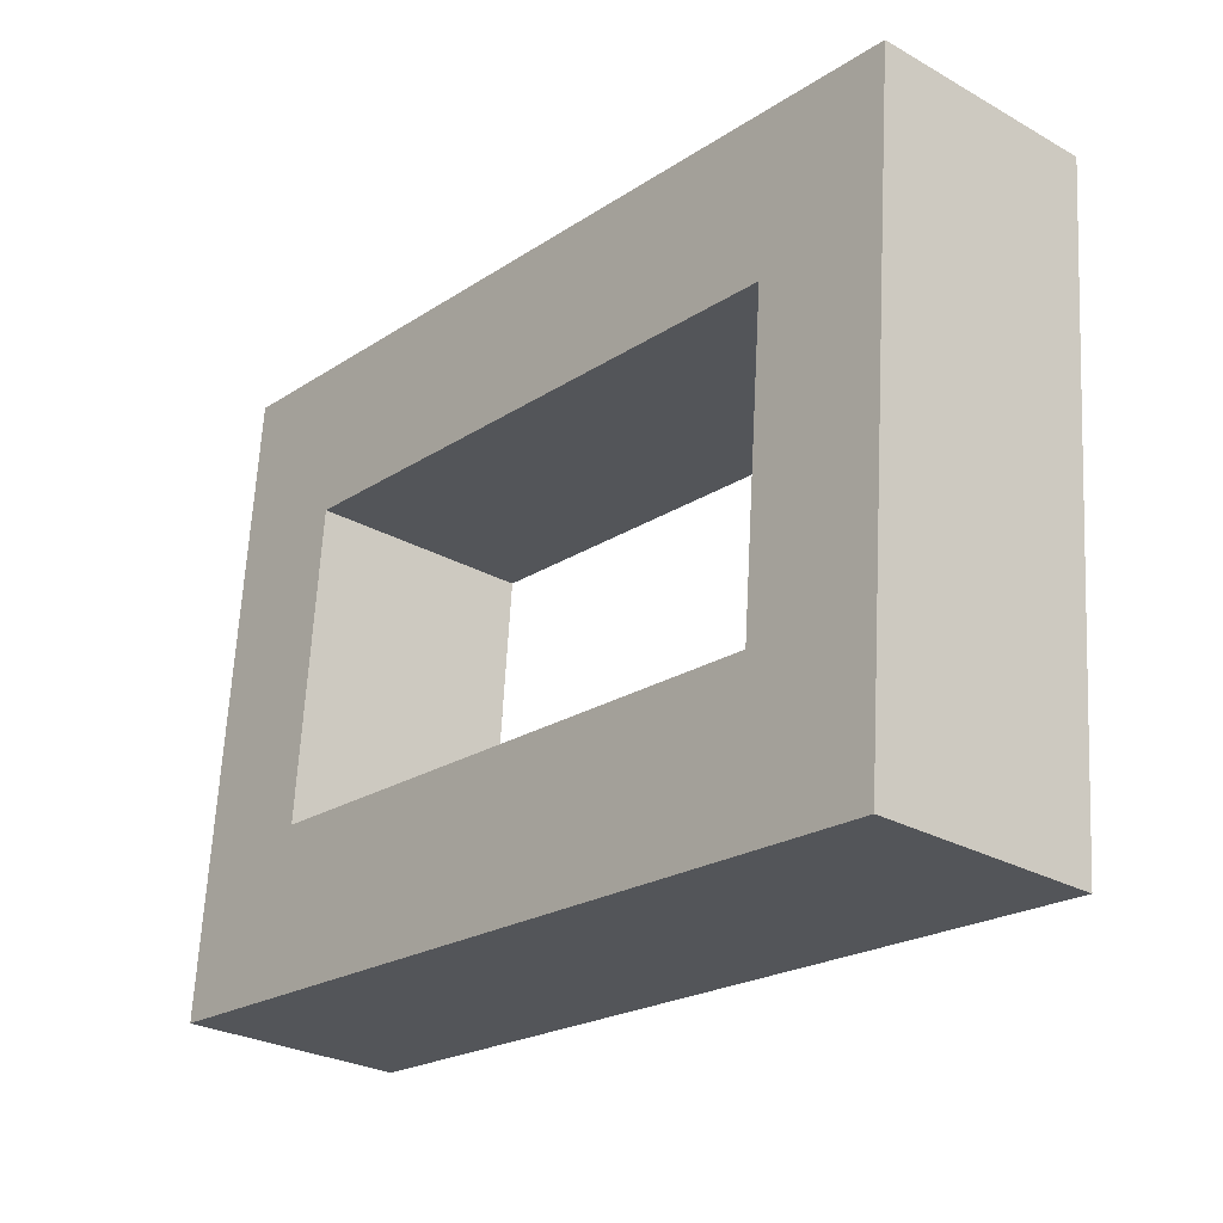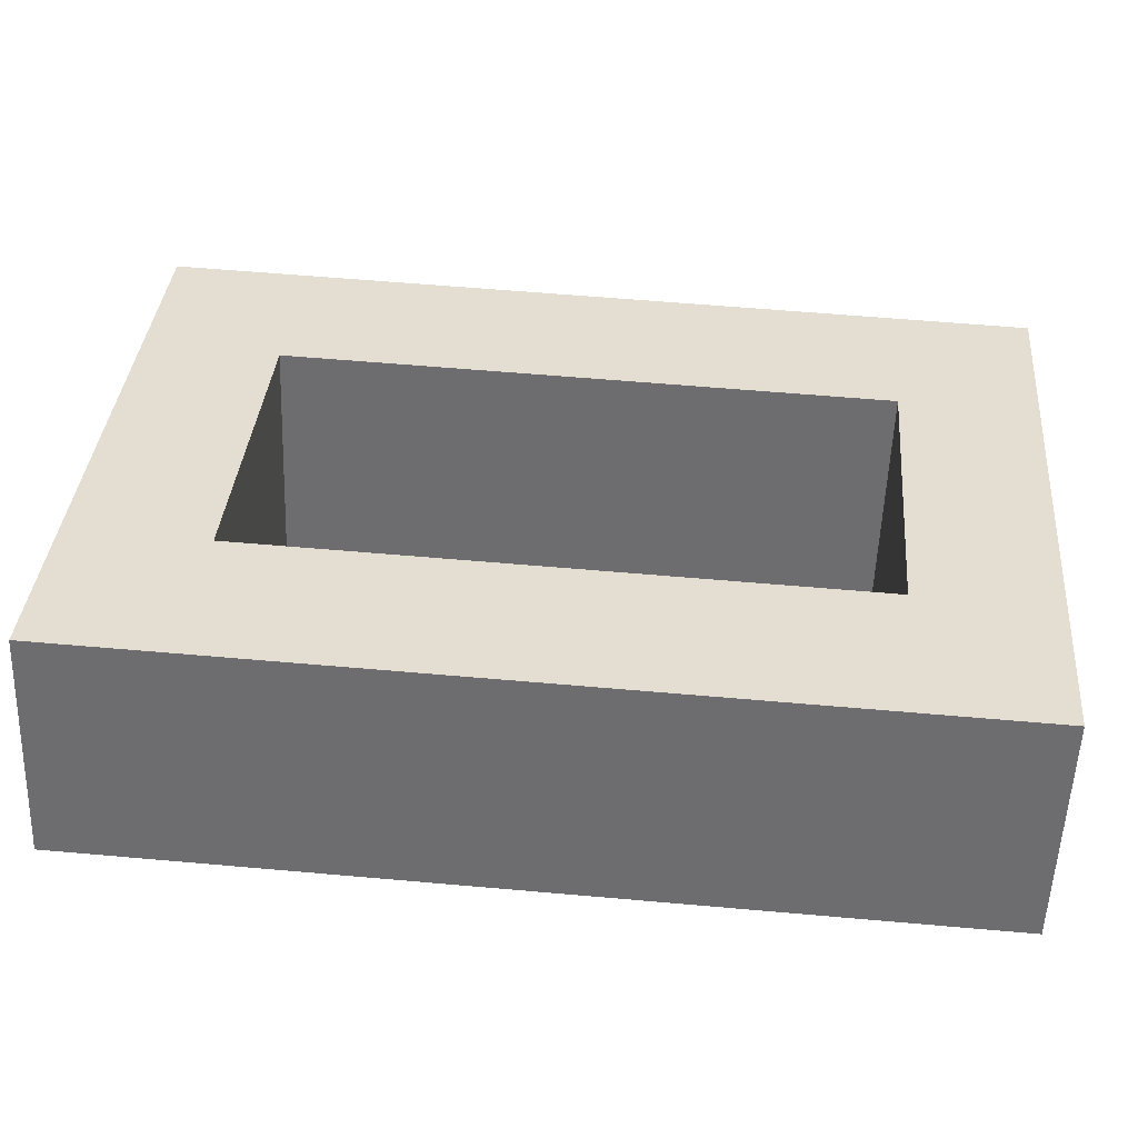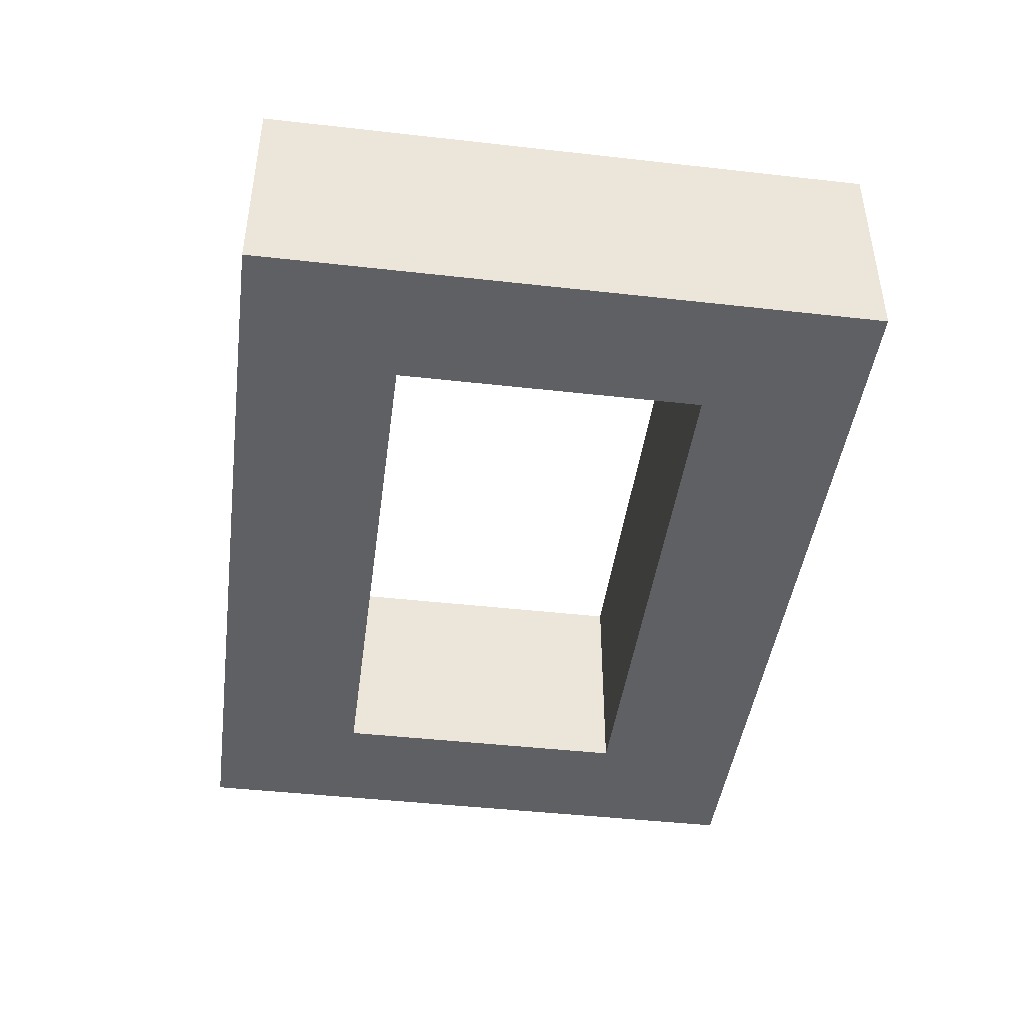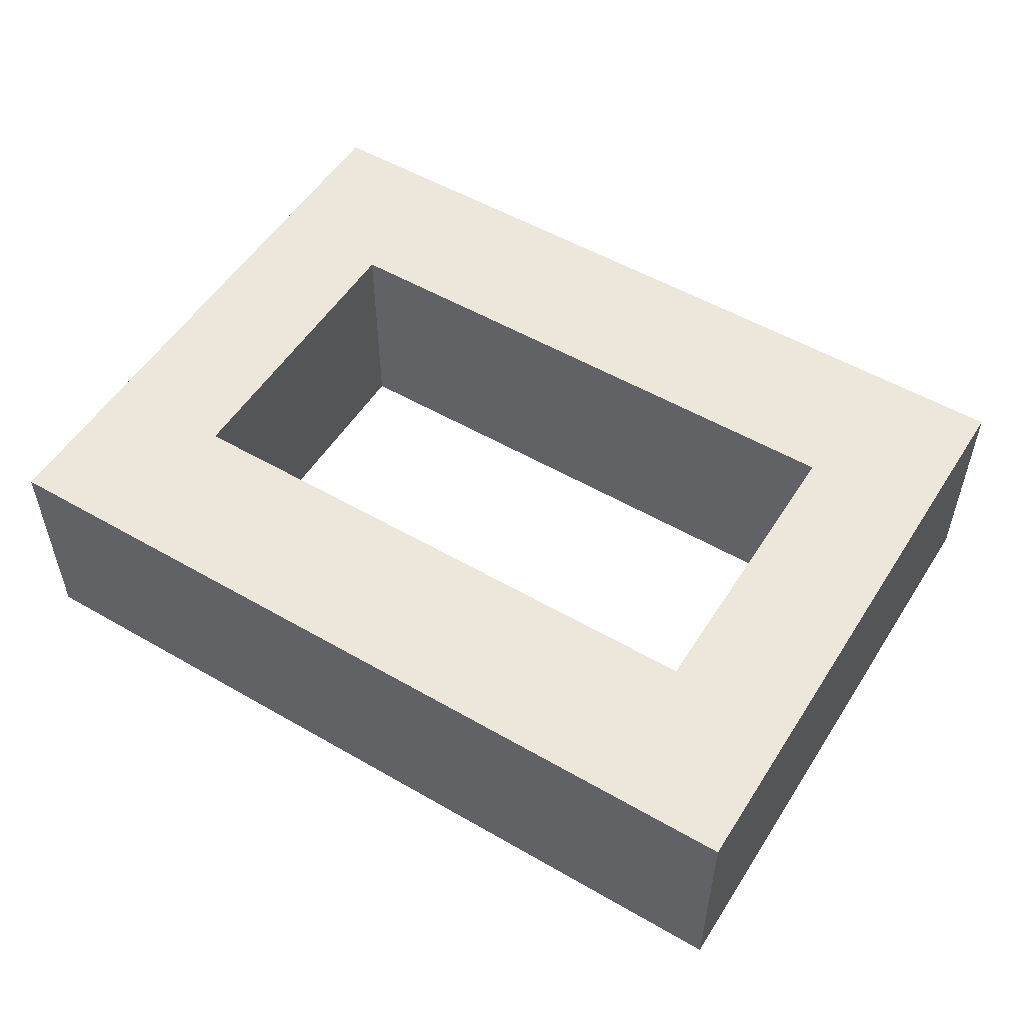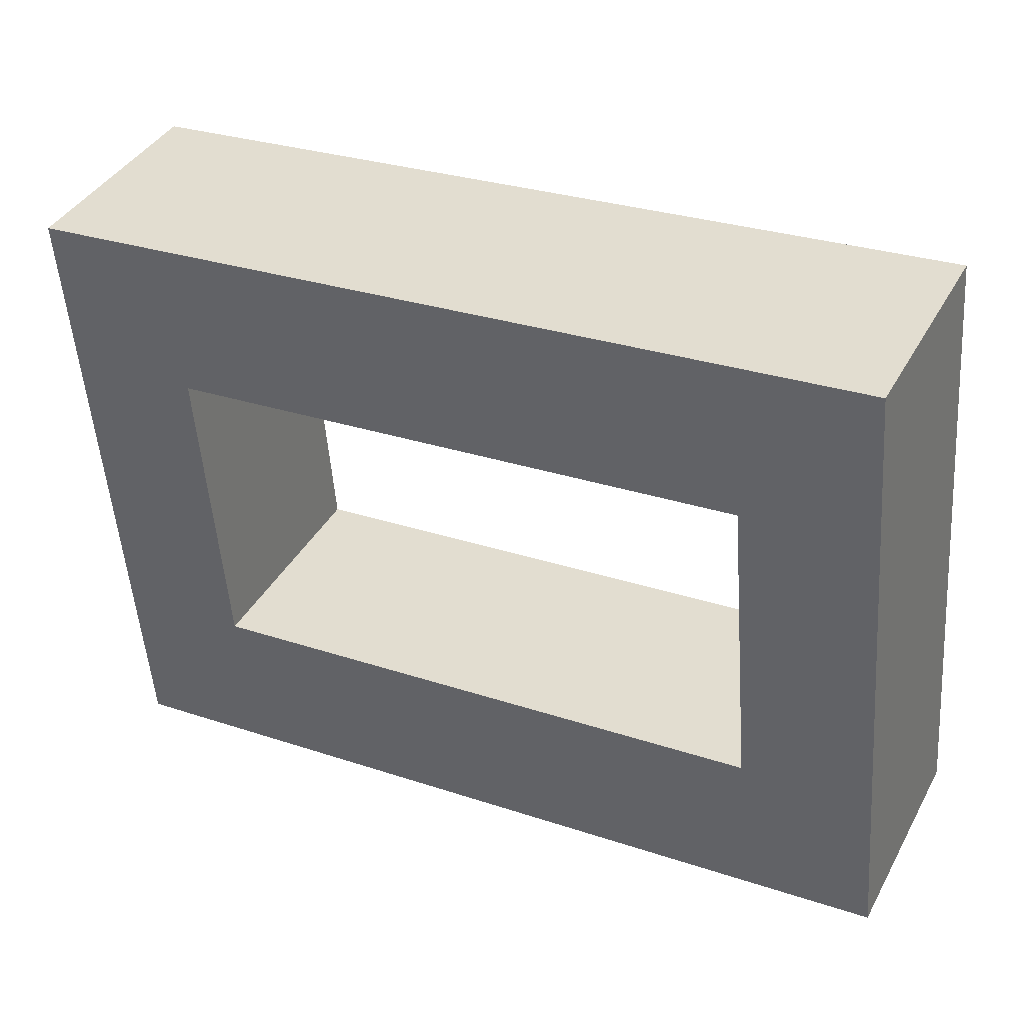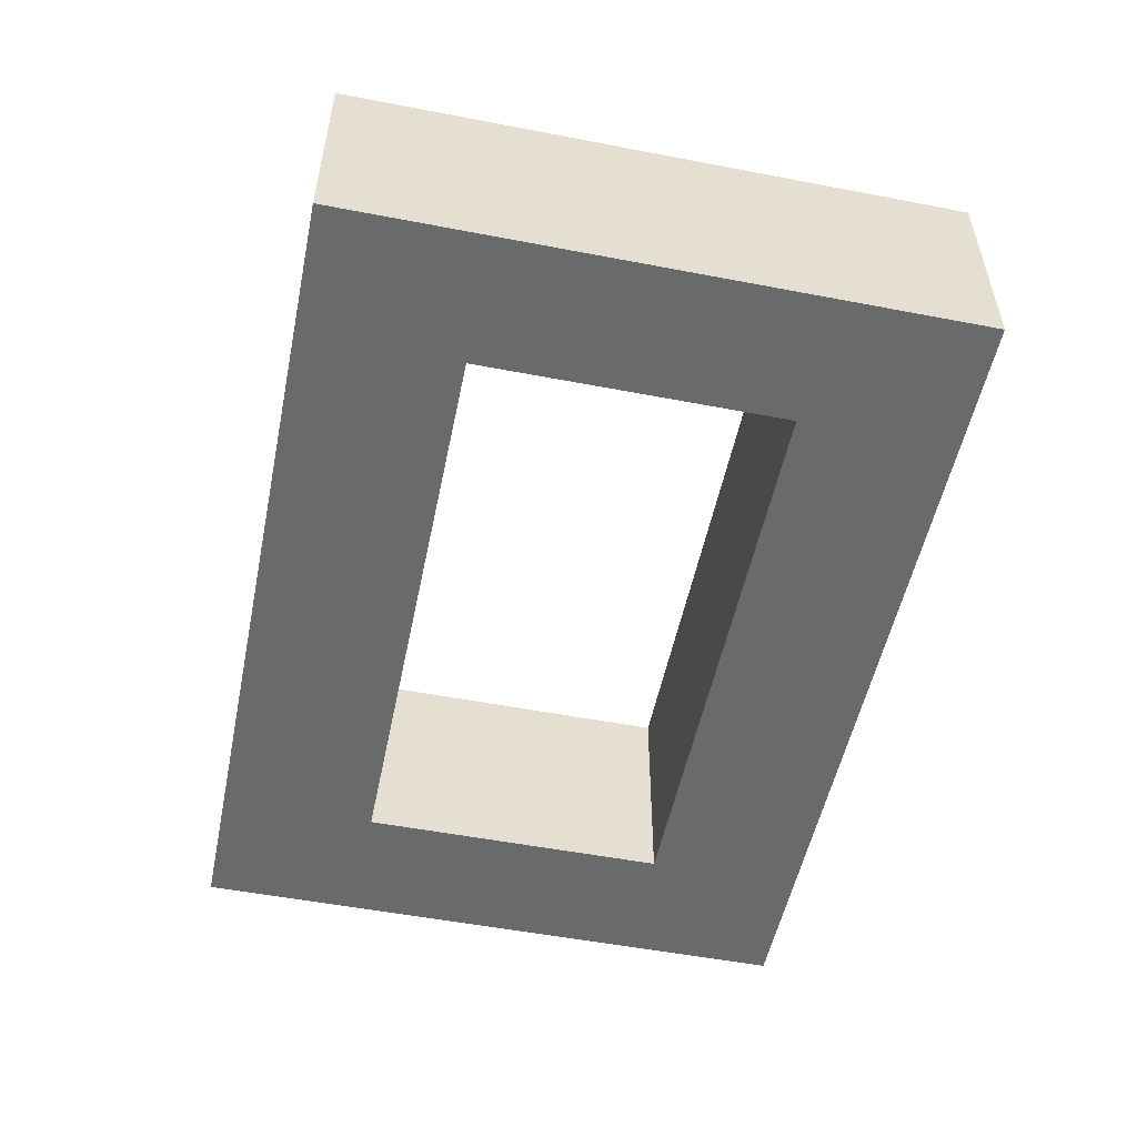
<metadata>
{"format":"obj","ext":"obj","renderer":"f3d","projection":"perspective","resolution":1024,"background":"white","views":[{"elev":-27.5,"azim":49.3,"up":"+Z"},{"elev":-54.5,"azim":-2.1,"up":"+Z"},{"elev":-44.2,"azim":87.2,"up":"+Y"},{"elev":53.2,"azim":36.5,"up":"+Y"},{"elev":39.3,"azim":-153.7,"up":"+Z"},{"elev":-52.9,"azim":-96.9,"up":"+Y"}]}
</metadata>
<code>
v  106 27.47 10.69
v  92.95 27.47 50.16
v  109.2 27.47 48.81
v  89.79 27.47 12.04
v  88.18 27.47 -7.316
v  104.4 27.47 -8.664
v  110.8 27.47 68.16
v  22.63 27.47 75.48
v  94.56 27.47 69.51
v  21.03 27.47 56.12
v  4.768 27.47 57.47
v  16.26 27.47 -1.349
v  0.0005862 27.47 -0.0008685
v  17.87 27.47 18.01
v  6.374 27.47 76.83
v  109.2 -2.989e-15 48.81
v  104.4 5.305e-16 -8.663
v  110.8 -4.174e-15 68.16
v  6.373 -4.704e-15 76.83
v  88.18 4.479e-16 -7.315
v  0 0 0
v  4.767 -3.519e-15 57.47
v  1.606 -1.185e-15 19.36
v  89.79 -7.375e-16 12.04
v  92.95 -3.071e-15 50.16
v  17.87 -1.103e-15 18.01
v  21.03 -3.436e-15 56.12
g defaultobject
f 1 2 3
f 2 1 4
f 4 1 5
f 5 1 6
f 7 8 9
f 8 7 10
f 10 7 3
f 10 3 2
f 11 12 13
f 12 11 14
f 12 14 5
f 14 11 10
f 10 11 15
f 10 15 8
f 4 5 14
f 6 16 17
f 16 6 1
f 16 1 18
f 18 1 3
f 18 3 7
f 19 8 15
f 8 19 18
f 8 18 9
f 9 18 7
f 13 20 21
f 20 13 12
f 20 12 5
f 20 5 17
f 17 5 6
f 15 22 19
f 22 15 23
f 23 15 11
f 23 11 21
f 21 11 13
f 24 2 4
f 2 24 25
f 26 10 27
f 10 26 14
f 25 10 2
f 10 25 27
f 24 14 26
f 14 24 4
f 19 16 18
f 16 19 25
f 16 25 17
f 25 19 27
f 27 19 22
f 25 20 17
f 20 25 24
f 20 23 21
f 23 20 26
f 23 26 22
f 26 20 24
f 27 22 26

</code>
